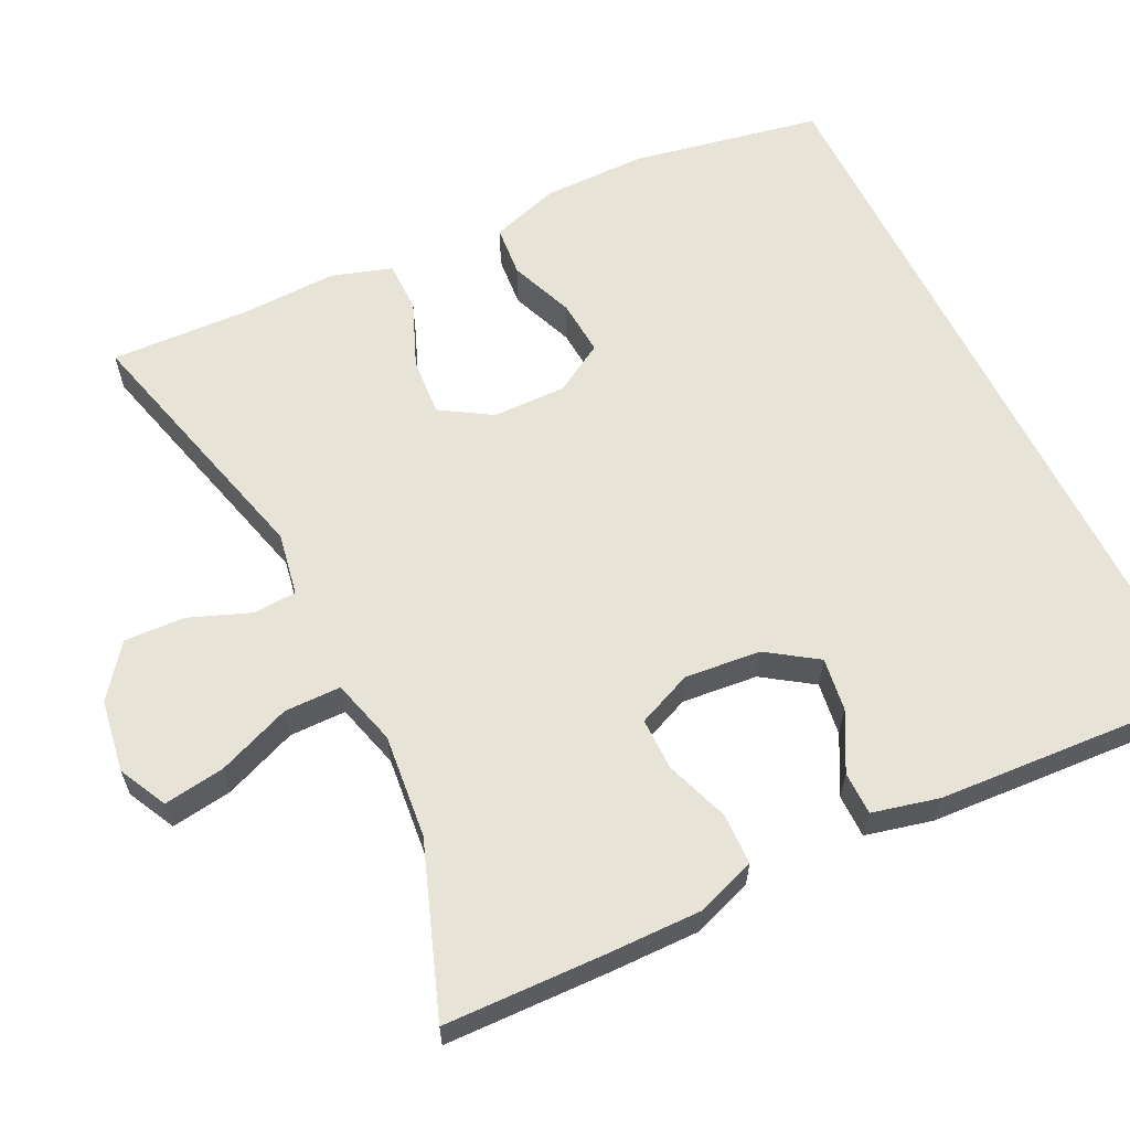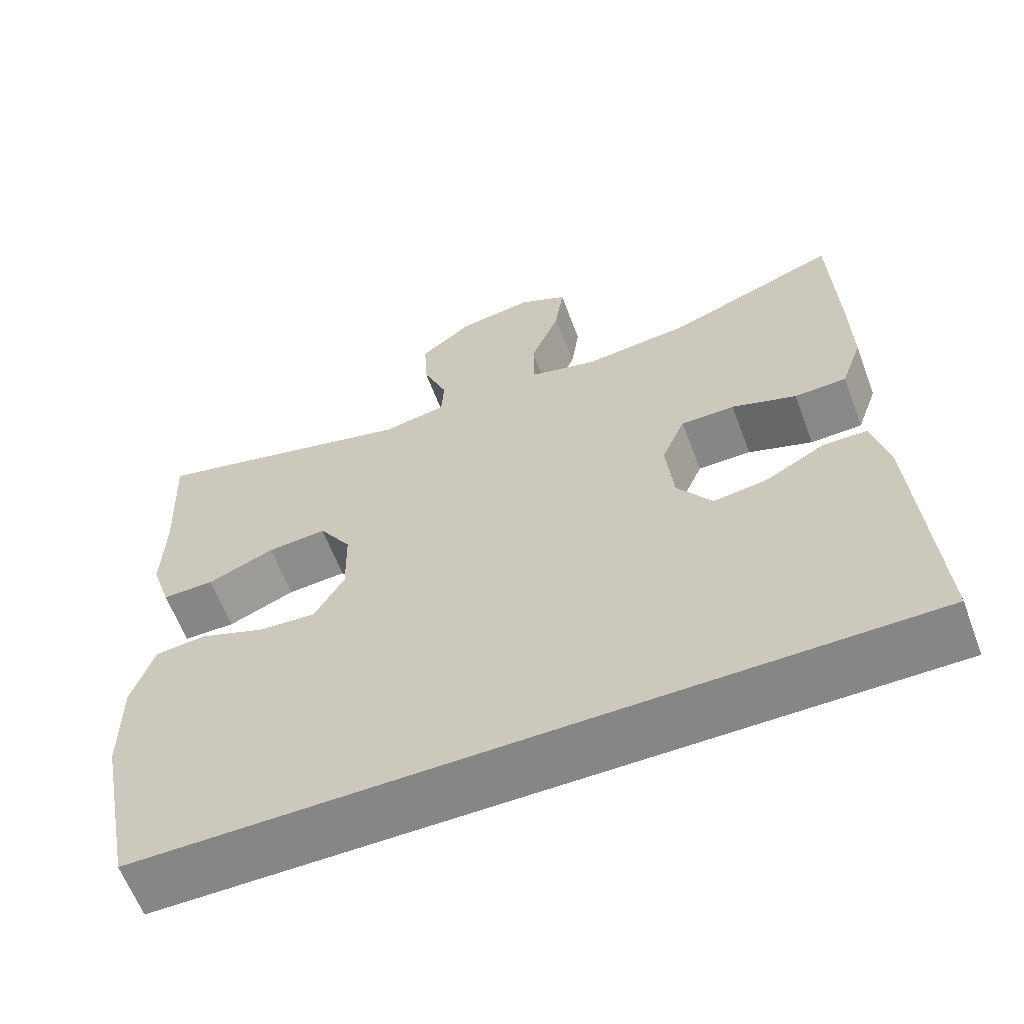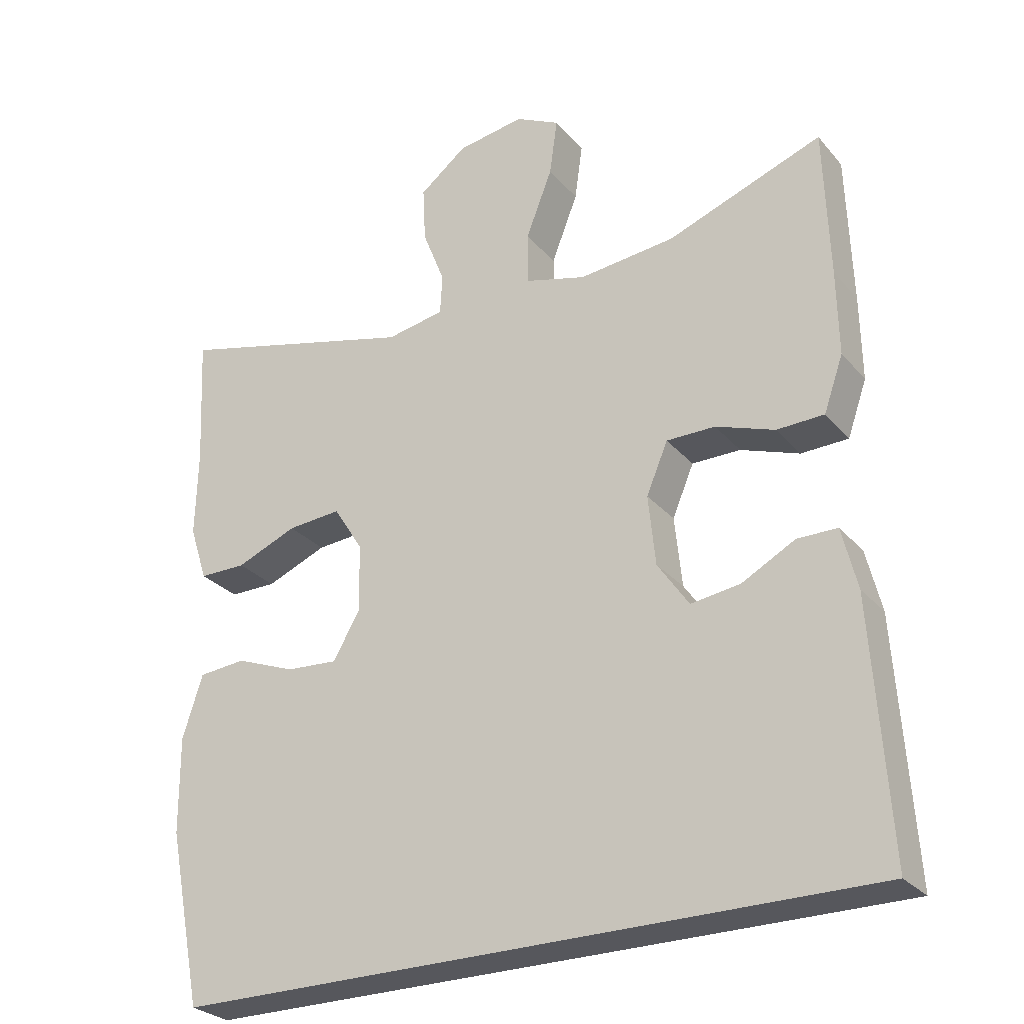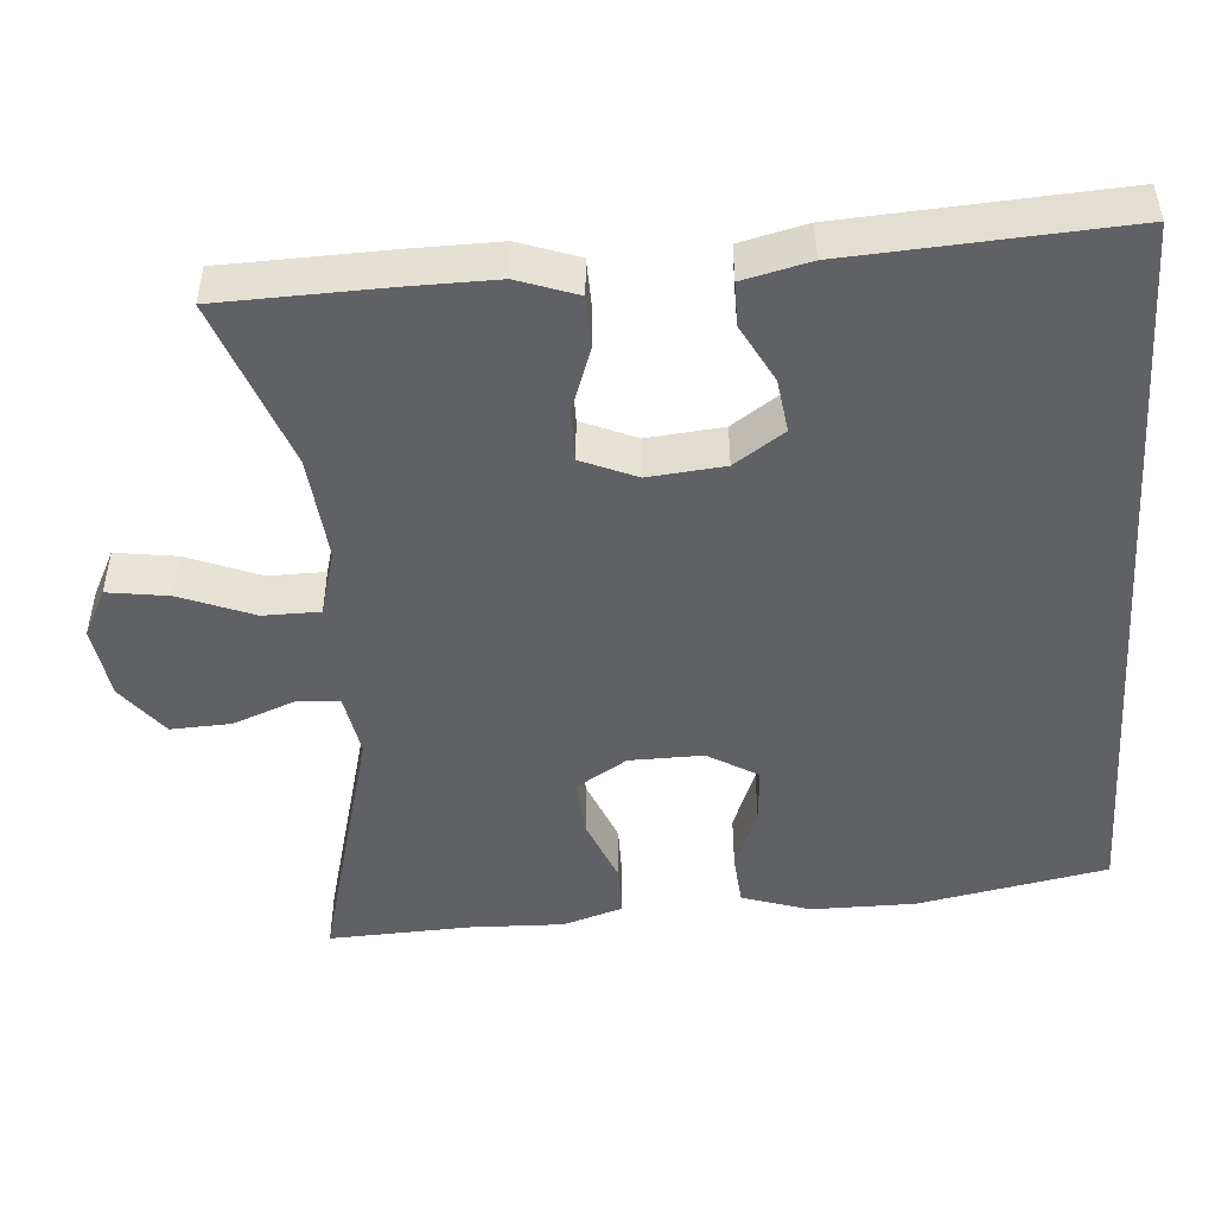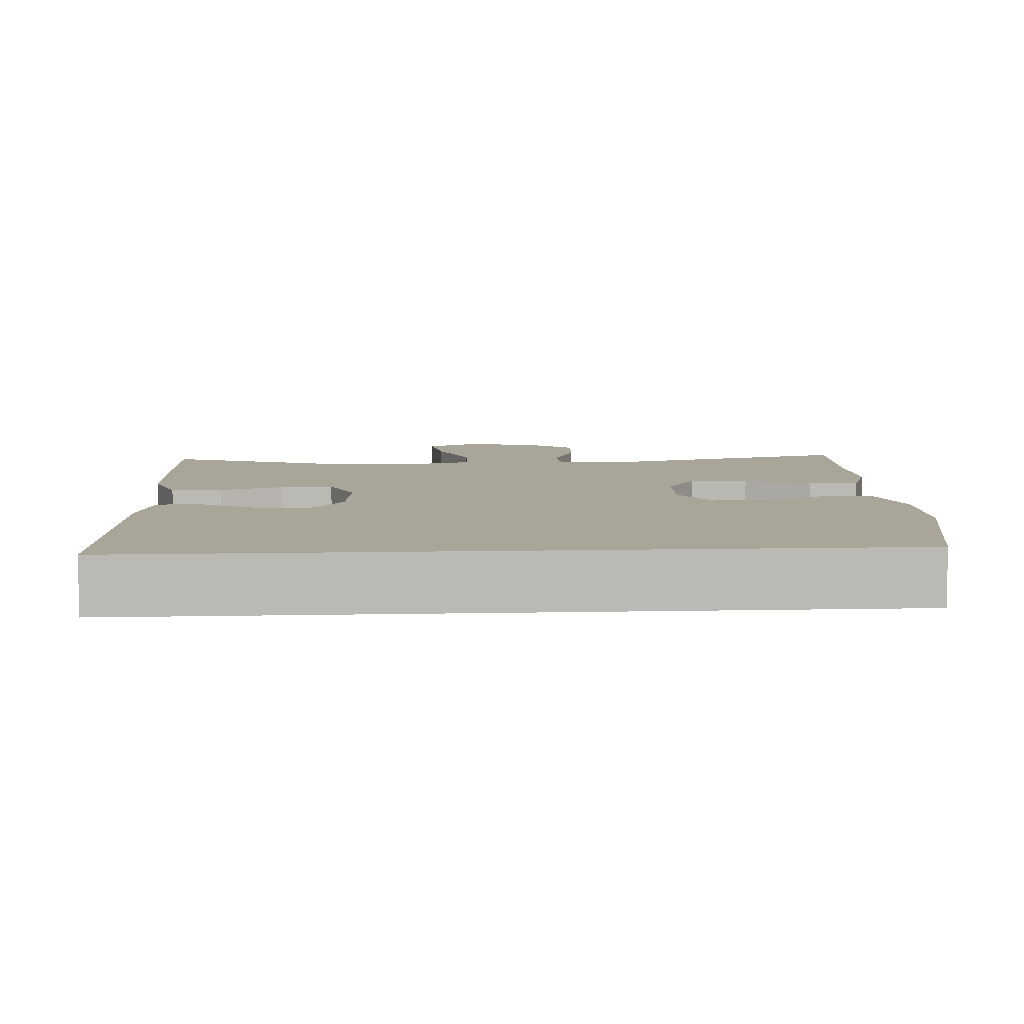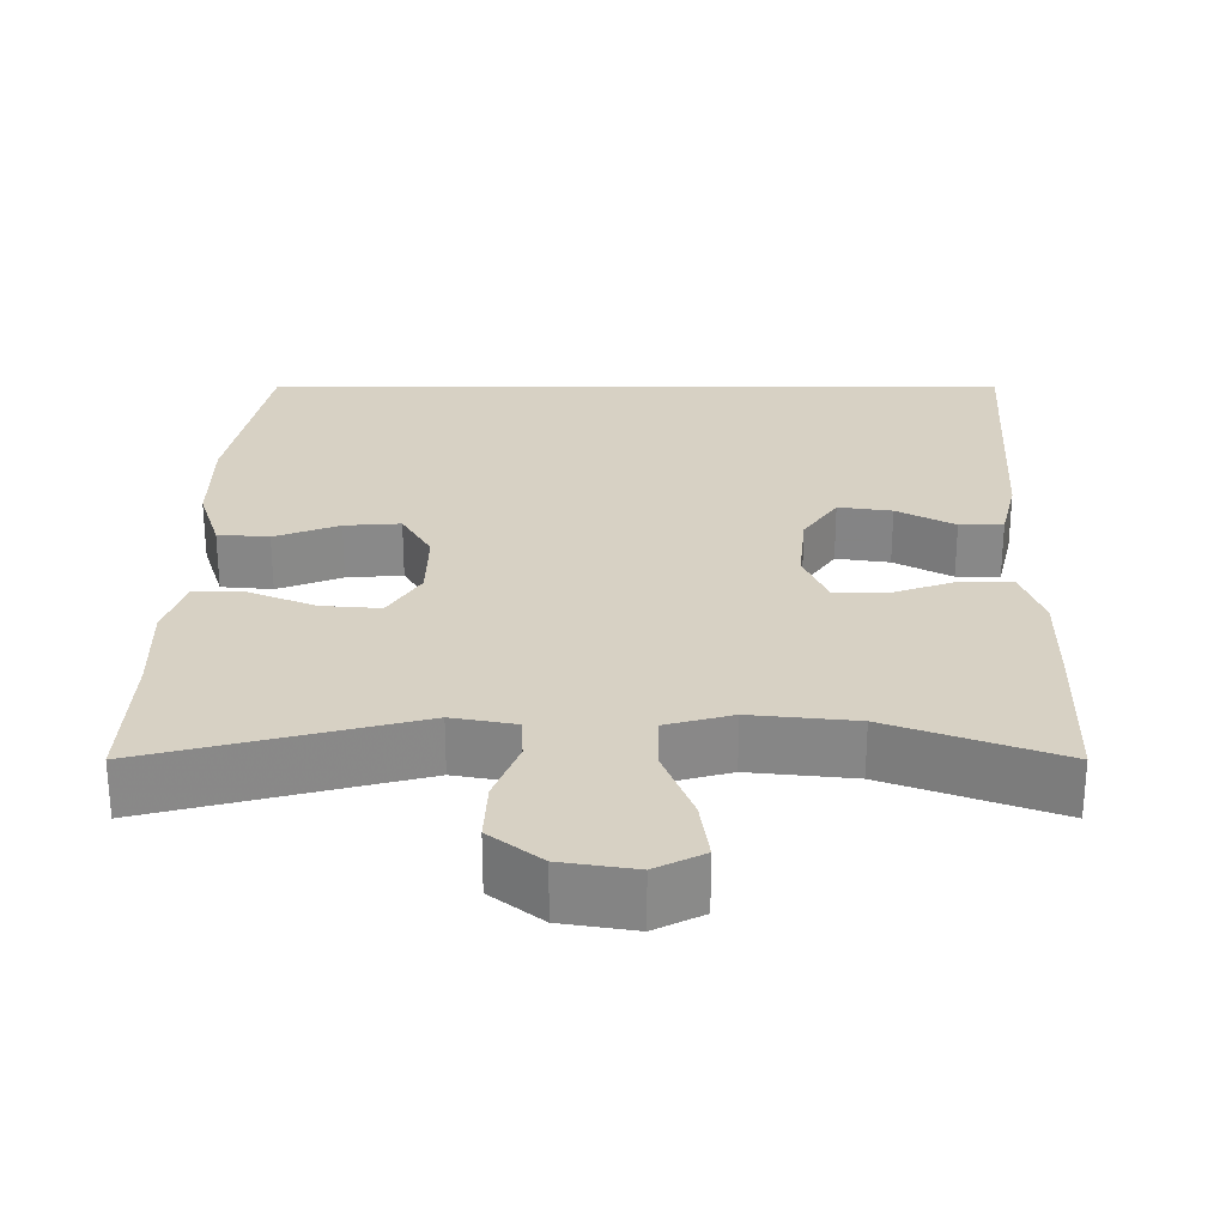
<metadata>
{"format":"obj","ext":"obj","renderer":"f3d","projection":"perspective","resolution":1024,"background":"white","views":[{"elev":61.6,"azim":63.7,"up":"+Y"},{"elev":-62.1,"azim":20.6,"up":"+Z"},{"elev":-27.6,"azim":31.5,"up":"+Z"},{"elev":-48.3,"azim":94.0,"up":"+Y"},{"elev":7.4,"azim":176.4,"up":"+Y"},{"elev":27.1,"azim":0.0,"up":"+Y"}]}
</metadata>
<code>
v -0.5 0.07 0.5
v -0.16 0.07 0.412
v -0.079 0.07 0.427
v -0.076 0.07 0.483
v -0.107 0.07 0.562
v -0.111 0.07 0.64
v -0.045 0.07 0.692
v 0.049 0.07 0.707
v 0.111 0.07 0.676
v 0.1 0.07 0.597
v 0.063 0.07 0.502
v 0.064 0.07 0.429
v 0.149 0.07 0.406
v 0.283 0.07 0.42
v 0.5 0.07 0.5
v 0.507 0.07 0.29
v 0.509 0.07 0.171
v 0.482 0.07 0.094
v 0.416 0.07 0.092
v 0.334 0.07 0.121
v 0.266 0.07 0.121
v 0.236 0.07 0.05
v 0.246 0.07 -0.048
v 0.29 0.07 -0.112
v 0.359 0.07 -0.102
v 0.433 0.07 -0.062
v 0.489 0.07 -0.062
v 0.51 0.07 -0.148
v 0.533 0.07 -0.5
v -0.438 0.07 -0.5
v -0.486 0.07 -0.256
v -0.487 0.07 -0.122
v -0.459 0.07 -0.034
v -0.393 0.07 -0.028
v -0.31 0.07 -0.06
v -0.238 0.07 -0.065
v -0.2 0.07 0
v -0.202 0.07 0.095
v -0.243 0.07 0.16
v -0.318 0.07 0.154
v -0.403 0.07 0.119
v -0.469 0.07 0.119
v -0.494 0.07 0.196
v -0.491 0.07 0.317
v -0.5 0 0.5
v -0.16 0 0.412
v -0.079 0 0.427
v -0.076 0 0.483
v -0.107 0 0.562
v -0.111 0 0.64
v -0.045 0 0.692
v 0.049 0 0.707
v 0.111 0 0.676
v 0.1 0 0.597
v 0.063 0 0.502
v 0.064 0 0.429
v 0.149 0 0.406
v 0.283 0 0.42
v 0.5 0 0.5
v 0.507 0 0.29
v 0.509 0 0.171
v 0.482 0 0.094
v 0.416 0 0.092
v 0.334 0 0.121
v 0.266 0 0.121
v 0.236 0 0.05
v 0.246 0 -0.048
v 0.29 0 -0.112
v 0.359 0 -0.102
v 0.433 0 -0.062
v 0.489 0 -0.062
v 0.51 0 -0.148
v 0.533 0 -0.5
v -0.438 0 -0.5
v -0.486 0 -0.256
v -0.487 0 -0.122
v -0.459 0 -0.034
v -0.393 0 -0.028
v -0.31 0 -0.06
v -0.238 0 -0.065
v -0.2 0 0
v -0.202 0 0.095
v -0.243 0 0.16
v -0.318 0 0.154
v -0.403 0 0.119
v -0.469 0 0.119
v -0.494 0 0.196
v -0.491 0 0.317
f 42 43 44
f 41 42 44
f 40 41 44
f 44 1 2
f 40 44 2
f 39 40 2
f 38 39 2 3
f 37 38 3
f 33 34 35
f 32 33 35
f 31 32 35
f 30 31 35
f 29 30 35
f 29 35 36
f 27 28 29
f 26 27 29
f 25 26 29
f 24 25 29
f 29 36 37
f 24 29 37
f 23 24 37
f 18 19 20
f 17 18 20
f 16 17 20
f 15 16 20
f 14 15 20
f 13 14 20 21
f 12 13 21 22
f 9 10 11
f 8 9 11
f 7 8 11
f 6 7 11
f 5 6 11
f 4 5 11
f 3 4 11 12
f 22 23 37
f 12 22 37
f 3 12 37
f 88 87 86
f 88 86 85
f 88 85 84
f 46 45 88
f 46 88 84
f 46 84 83
f 47 46 83 82
f 47 82 81
f 79 78 77
f 79 77 76
f 79 76 75
f 79 75 74
f 79 74 73
f 80 79 73
f 73 72 71
f 73 71 70
f 73 70 69
f 73 69 68
f 81 80 73
f 81 73 68
f 81 68 67
f 64 63 62
f 64 62 61
f 64 61 60
f 64 60 59
f 64 59 58
f 65 64 58 57
f 66 65 57 56
f 55 54 53
f 55 53 52
f 55 52 51
f 55 51 50
f 55 50 49
f 55 49 48
f 56 55 48 47
f 81 67 66
f 81 66 56
f 81 56 47
f 1 45 46 2
f 2 46 47 3
f 3 47 48 4
f 4 48 49 5
f 5 49 50 6
f 6 50 51 7
f 7 51 52 8
f 8 52 53 9
f 9 53 54 10
f 10 54 55 11
f 11 55 56 12
f 12 56 57 13
f 13 57 58 14
f 14 58 59 15
f 15 59 60 16
f 16 60 61 17
f 17 61 62 18
f 18 62 63 19
f 19 63 64 20
f 20 64 65 21
f 21 65 66 22
f 22 66 67 23
f 23 67 68 24
f 24 68 69 25
f 25 69 70 26
f 26 70 71 27
f 27 71 72 28
f 28 72 73 29
f 29 73 74 30
f 30 74 75 31
f 31 75 76 32
f 32 76 77 33
f 33 77 78 34
f 34 78 79 35
f 35 79 80 36
f 36 80 81 37
f 37 81 82 38
f 38 82 83 39
f 39 83 84 40
f 40 84 85 41
f 41 85 86 42
f 42 86 87 43
f 43 87 88 44
f 44 88 45 1

</code>
